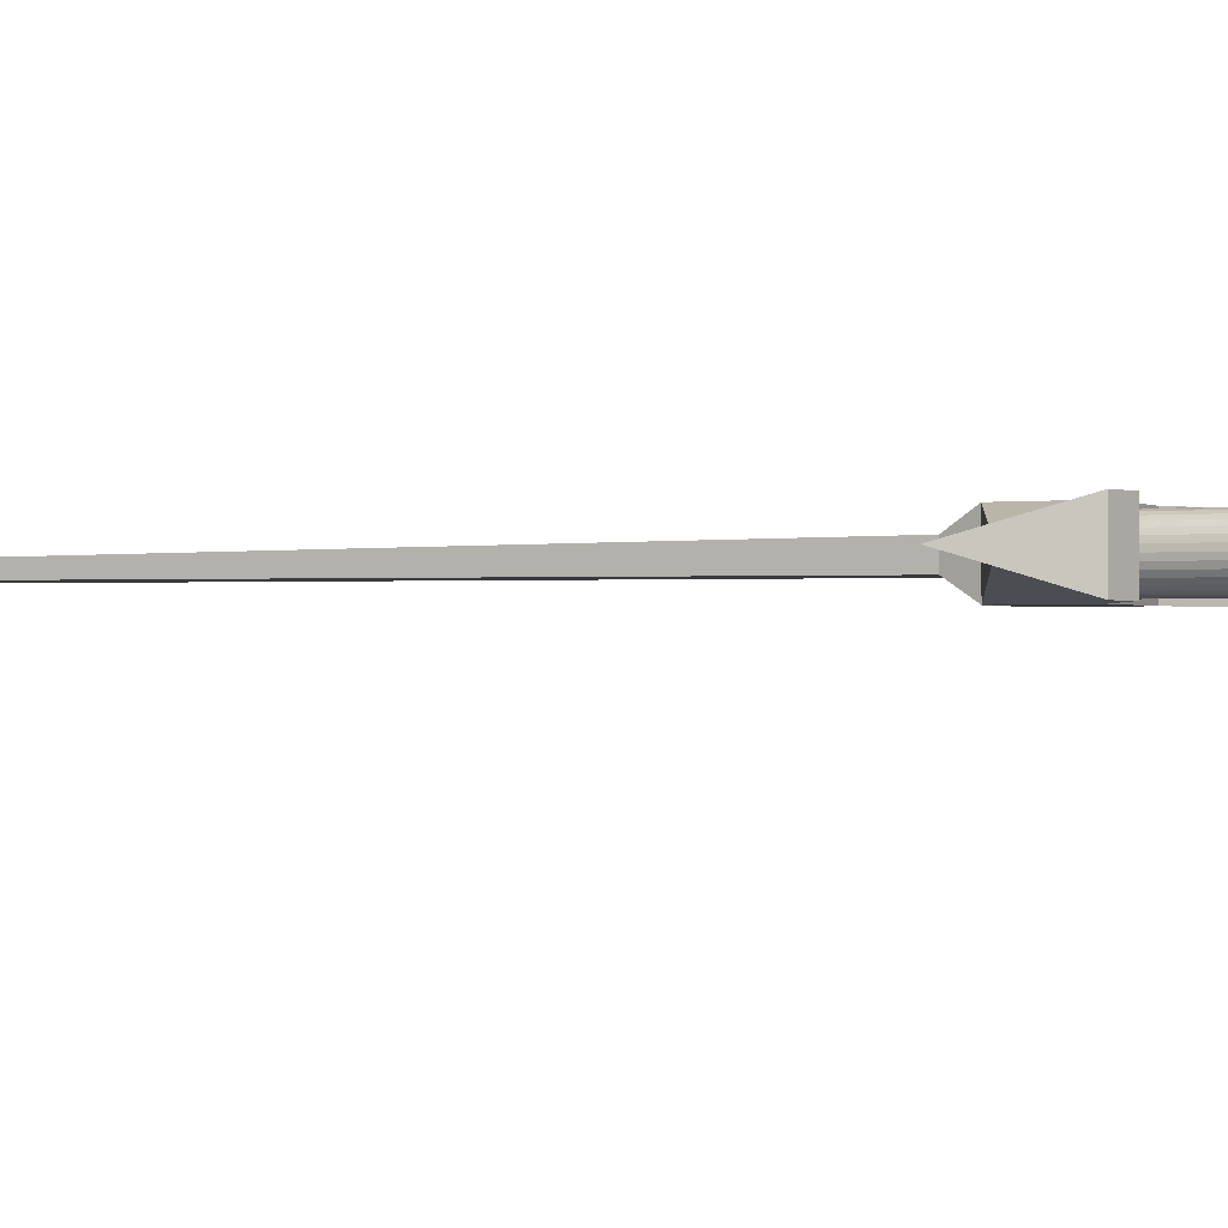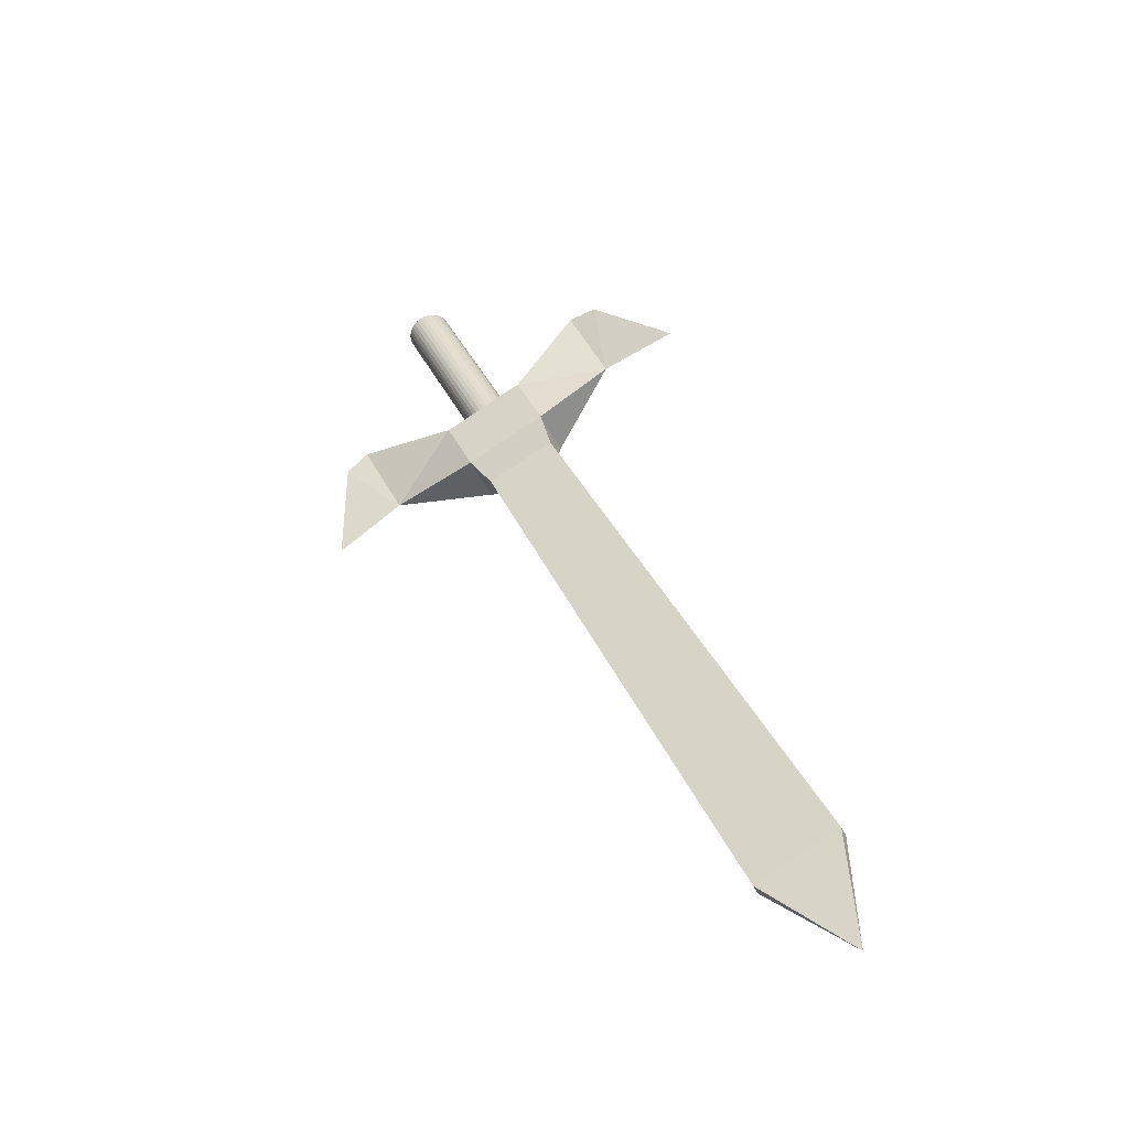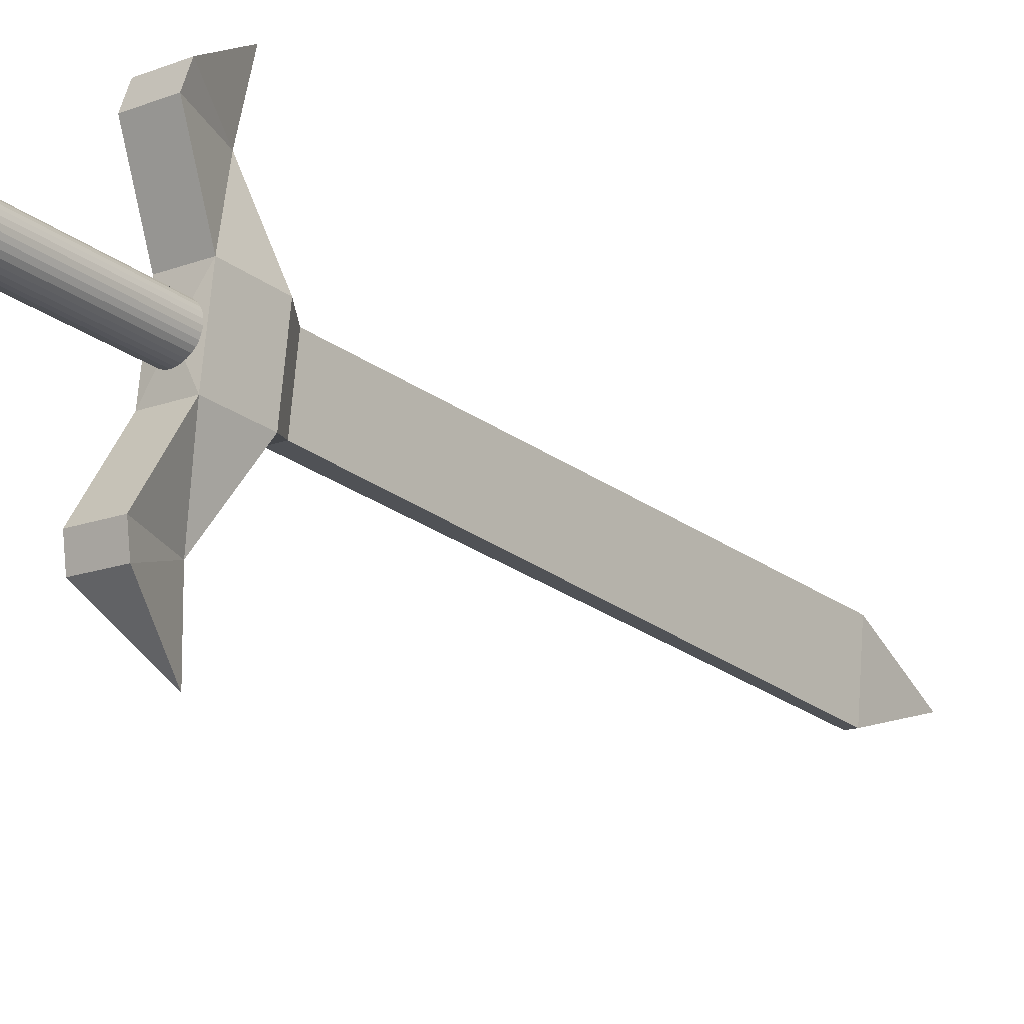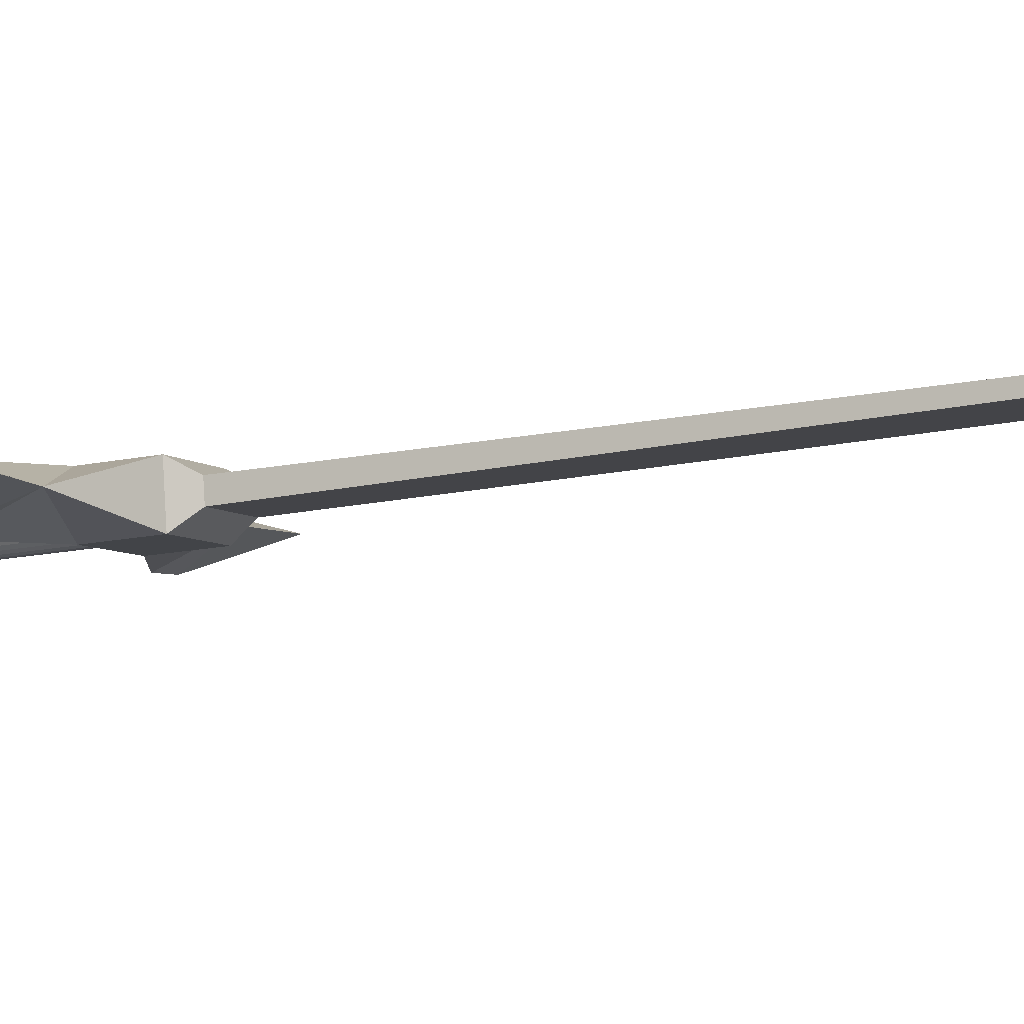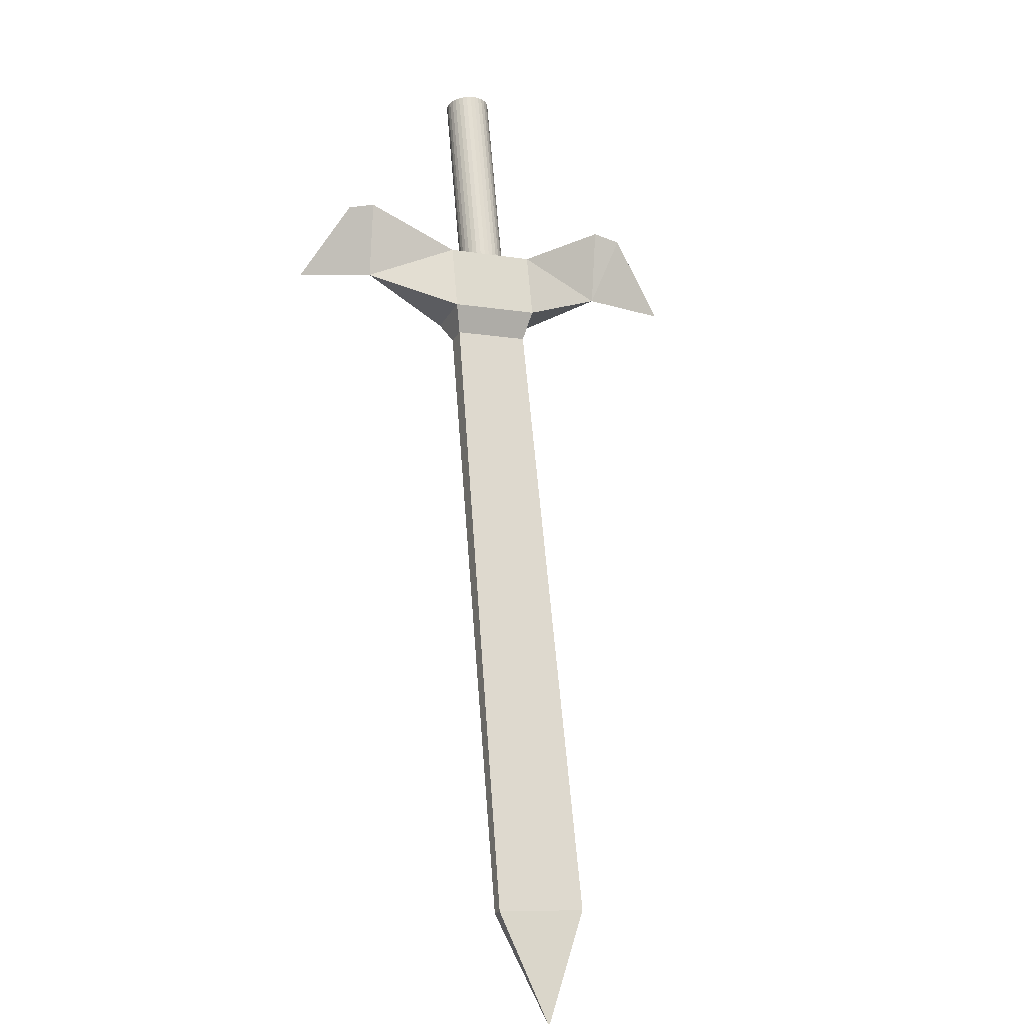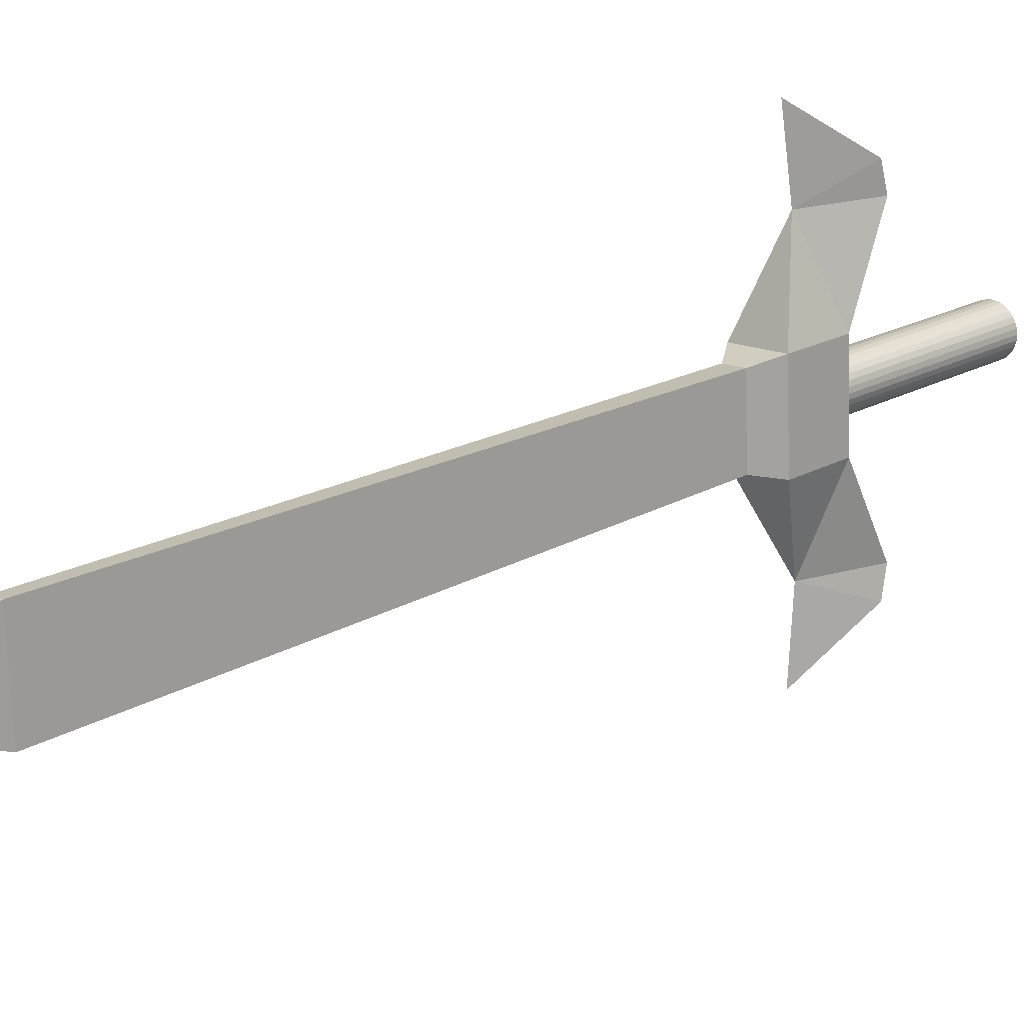
<metadata>
{"format":"obj","ext":"obj","renderer":"f3d","projection":"perspective","resolution":1024,"background":"white","views":[{"elev":-67.4,"azim":-55.3,"up":"+Y"},{"elev":-77.0,"azim":90.2,"up":"+Z"},{"elev":-53.3,"azim":67.4,"up":"+Y"},{"elev":59.1,"azim":120.6,"up":"+Y"},{"elev":11.0,"azim":-144.1,"up":"+Z"},{"elev":50.8,"azim":-108.0,"up":"+Y"}]}
</metadata>
<code>
o Cube
v 0.2676 -1.036 -0.175
v 0.3474 -0.9102 -0.1543
v 0.2004 -1 -0.1288
v 0.2802 -0.8751 -0.1081
v 0.2247 -0.9926 -0.2701
v 0.3045 -0.8673 -0.2494
v 0.1575 -0.9574 -0.2239
v 0.2373 -0.8321 -0.2032
v 0.4553 -0.8131 -0.07125
v 0.3881 -0.778 -0.02504
v 0.3753 -0.7491 -0.151
v 0.2159 -1.189 -0.1332
v 0.1487 -1.154 -0.08701
v 0.1359 -1.125 -0.213
v -0.2198 -0.5594 -1.181
v -0.14 -0.434 -1.161
v -0.2358 -0.551 -1.17
v -0.156 -0.4257 -1.15
v 0.2247 -0.9926 -0.2701
v 0.4553 -0.8131 -0.07125
v 0.3881 -0.778 -0.02504
v 0.3753 -0.7491 -0.151
v 0.4754 -0.77 -0.07492
v 0.4082 -0.7348 -0.02871
v 0.4393 -0.6318 -0.1473
v 0.1868 -1.223 -0.1496
v 0.1196 -1.188 -0.1034
v 0.05888 -1.229 -0.2458
v -0.2198 -0.5594 -1.181
v -0.14 -0.434 -1.161
v -0.2358 -0.551 -1.17
v -0.156 -0.4257 -1.15
v -0.2198 -0.5594 -1.181
v -0.14 -0.434 -1.161
v -0.2358 -0.551 -1.17
v -0.156 -0.4257 -1.15
v -0.2587 -0.4216 -1.322
v -0.2198 -0.5594 -1.181
v -0.14 -0.434 -1.161
v -0.2358 -0.551 -1.17
v -0.156 -0.4257 -1.15
v 0.3045 -0.8673 -0.2494
v 0.1575 -0.9574 -0.2239
v 0.2373 -0.8321 -0.2032
v 0.1678 -0.942 -0.2723
v 0.1943 -0.9559 -0.2905
v 0.2617 -0.8501 -0.2731
v 0.2351 -0.8362 -0.2548
v 0.2751 -0.9565 -0.1389
v 0.4061 -1.088 0.1514
v 0.2741 -0.9556 -0.1411
v 0.3852 -1.121 0.146
v 0.3914 -1.123 0.1422
v 0.3982 -1.124 0.1386
v 0.4052 -1.124 0.1356
v 0.4123 -1.122 0.1332
v 0.4192 -1.119 0.1315
v 0.4255 -1.115 0.1305
v 0.4311 -1.109 0.1304
v 0.4357 -1.103 0.131
v 0.4392 -1.097 0.1325
v 0.4415 -1.09 0.1346
v 0.4423 -1.083 0.1375
v 0.4418 -1.076 0.1408
v 0.4399 -1.069 0.1446
v 0.4367 -1.063 0.1486
v 0.4323 -1.059 0.1527
v 0.4269 -1.055 0.1568
v 0.4207 -1.053 0.1607
v 0.414 -1.052 0.1642
v 0.4069 -1.052 0.1673
v 0.3998 -1.054 0.1697
v 0.393 -1.057 0.1714
v 0.3866 -1.061 0.1723
v 0.381 -1.066 0.1725
v 0.3764 -1.072 0.1718
v 0.3729 -1.079 0.1704
v 0.3707 -1.086 0.1682
v 0.3698 -1.093 0.1654
v 0.3703 -1.1 0.162
v 0.3722 -1.106 0.1583
v 0.3755 -1.112 0.1542
v 0.3798 -1.117 0.1501
v 0.2595 -0.9907 -0.1504
v 0.2533 -0.9883 -0.1465
v 0.2662 -0.9918 -0.1539
v 0.2733 -0.9914 -0.1569
v 0.2804 -0.9897 -0.1593
v 0.2872 -0.9867 -0.161
v 0.2936 -0.9825 -0.162
v 0.2992 -0.9772 -0.1621
v 0.3038 -0.9711 -0.1615
v 0.3073 -0.9644 -0.16
v 0.3095 -0.9574 -0.1579
v 0.3104 -0.9503 -0.155
v 0.3099 -0.9434 -0.1517
v 0.308 -0.937 -0.1479
v 0.3048 -0.9313 -0.1439
v 0.3004 -0.9265 -0.1398
v 0.295 -0.9228 -0.1357
v 0.2888 -0.9204 -0.1318
v 0.2821 -0.9194 -0.1283
v 0.275 -0.9197 -0.1253
v 0.2679 -0.9214 -0.1228
v 0.2611 -0.9245 -0.1211
v 0.2547 -0.9287 -0.1202
v 0.2491 -0.934 -0.12
v 0.2445 -0.94 -0.1207
v 0.241 -0.9467 -0.1221
v 0.2388 -0.9538 -0.1243
v 0.2379 -0.9609 -0.1271
v 0.2384 -0.9678 -0.1305
v 0.2403 -0.9742 -0.1342
v 0.2435 -0.9799 -0.1383
v 0.2479 -0.9847 -0.1424
f 3 14 13
f 49 2 4
f 49 4 3
f 49 1 2
f 49 3 1
f 45 15 46
f 2 11 9
f 4 7 3
f 1 6 2
f 11 21 22
f 6 8 11
f 4 11 8
f 2 10 4
f 14 26 28
f 3 12 1
f 1 14 5
f 7 5 14
f 6 44 42
f 46 16 47
f 48 17 45
f 48 16 18
f 8 43 44
f 5 42 19
f 5 43 19
f 22 24 25
f 9 22 20
f 10 20 21
f 24 23 25
f 22 23 20
f 20 24 21
f 26 27 28
f 13 26 12
f 14 27 13
f 29 39 38
f 29 40 38
f 32 39 41
f 31 41 40
f 34 33 37
f 35 36 37
f 36 34 37
f 33 35 37
f 35 38 40
f 34 38 39
f 36 40 41
f 34 41 39
f 6 48 8
f 8 45 7
f 5 47 6
f 7 46 5
f 85 53 52
f 84 54 53
f 86 55 54
f 87 56 55
f 88 57 56
f 89 58 57
f 90 59 58
f 91 60 59
f 92 61 60
f 93 62 61
f 94 63 62
f 95 64 63
f 96 65 64
f 97 66 65
f 98 67 66
f 99 68 67
f 100 69 68
f 101 70 69
f 102 71 70
f 103 72 71
f 104 73 72
f 105 74 73
f 106 75 74
f 107 76 75
f 108 77 76
f 109 78 77
f 110 79 78
f 111 80 79
f 112 81 80
f 113 82 81
f 114 83 82
f 115 52 83
f 50 52 53
f 50 53 54
f 50 54 55
f 50 55 56
f 50 56 57
f 50 57 58
f 50 58 59
f 50 59 60
f 50 60 61
f 50 61 62
f 50 62 63
f 50 63 64
f 50 64 65
f 50 65 66
f 50 66 67
f 50 67 68
f 50 68 69
f 50 69 70
f 50 70 71
f 50 71 72
f 50 72 73
f 50 73 74
f 50 74 75
f 50 75 76
f 50 76 77
f 50 77 78
f 50 78 79
f 50 79 80
f 50 80 81
f 50 81 82
f 50 82 83
f 50 83 52
f 51 84 85
f 51 86 84
f 51 87 86
f 51 88 87
f 51 89 88
f 51 90 89
f 51 91 90
f 51 92 91
f 51 93 92
f 51 94 93
f 51 95 94
f 51 96 95
f 51 97 96
f 51 98 97
f 51 99 98
f 51 100 99
f 51 101 100
f 51 102 101
f 51 103 102
f 51 104 103
f 51 105 104
f 51 106 105
f 51 107 106
f 51 108 107
f 51 109 108
f 51 110 109
f 51 111 110
f 51 112 111
f 51 113 112
f 51 114 113
f 51 115 114
f 51 85 115
f 3 7 14
f 45 17 15
f 2 6 11
f 4 8 7
f 1 5 6
f 11 10 21
f 4 10 11
f 2 9 10
f 14 12 26
f 3 13 12
f 1 12 14
f 6 8 44
f 46 15 16
f 48 18 17
f 48 47 16
f 8 7 43
f 5 6 42
f 5 7 43
f 22 21 24
f 9 11 22
f 10 9 20
f 22 25 23
f 20 23 24
f 13 27 26
f 14 28 27
f 29 30 39
f 29 31 40
f 32 30 39
f 31 32 41
f 35 33 38
f 34 33 38
f 36 35 40
f 34 36 41
f 6 47 48
f 8 48 45
f 5 46 47
f 7 45 46
f 85 84 53
f 84 86 54
f 86 87 55
f 87 88 56
f 88 89 57
f 89 90 58
f 90 91 59
f 91 92 60
f 92 93 61
f 93 94 62
f 94 95 63
f 95 96 64
f 96 97 65
f 97 98 66
f 98 99 67
f 99 100 68
f 100 101 69
f 101 102 70
f 102 103 71
f 103 104 72
f 104 105 73
f 105 106 74
f 106 107 75
f 107 108 76
f 108 109 77
f 109 110 78
f 110 111 79
f 111 112 80
f 112 113 81
f 113 114 82
f 114 115 83
f 115 85 52

</code>
